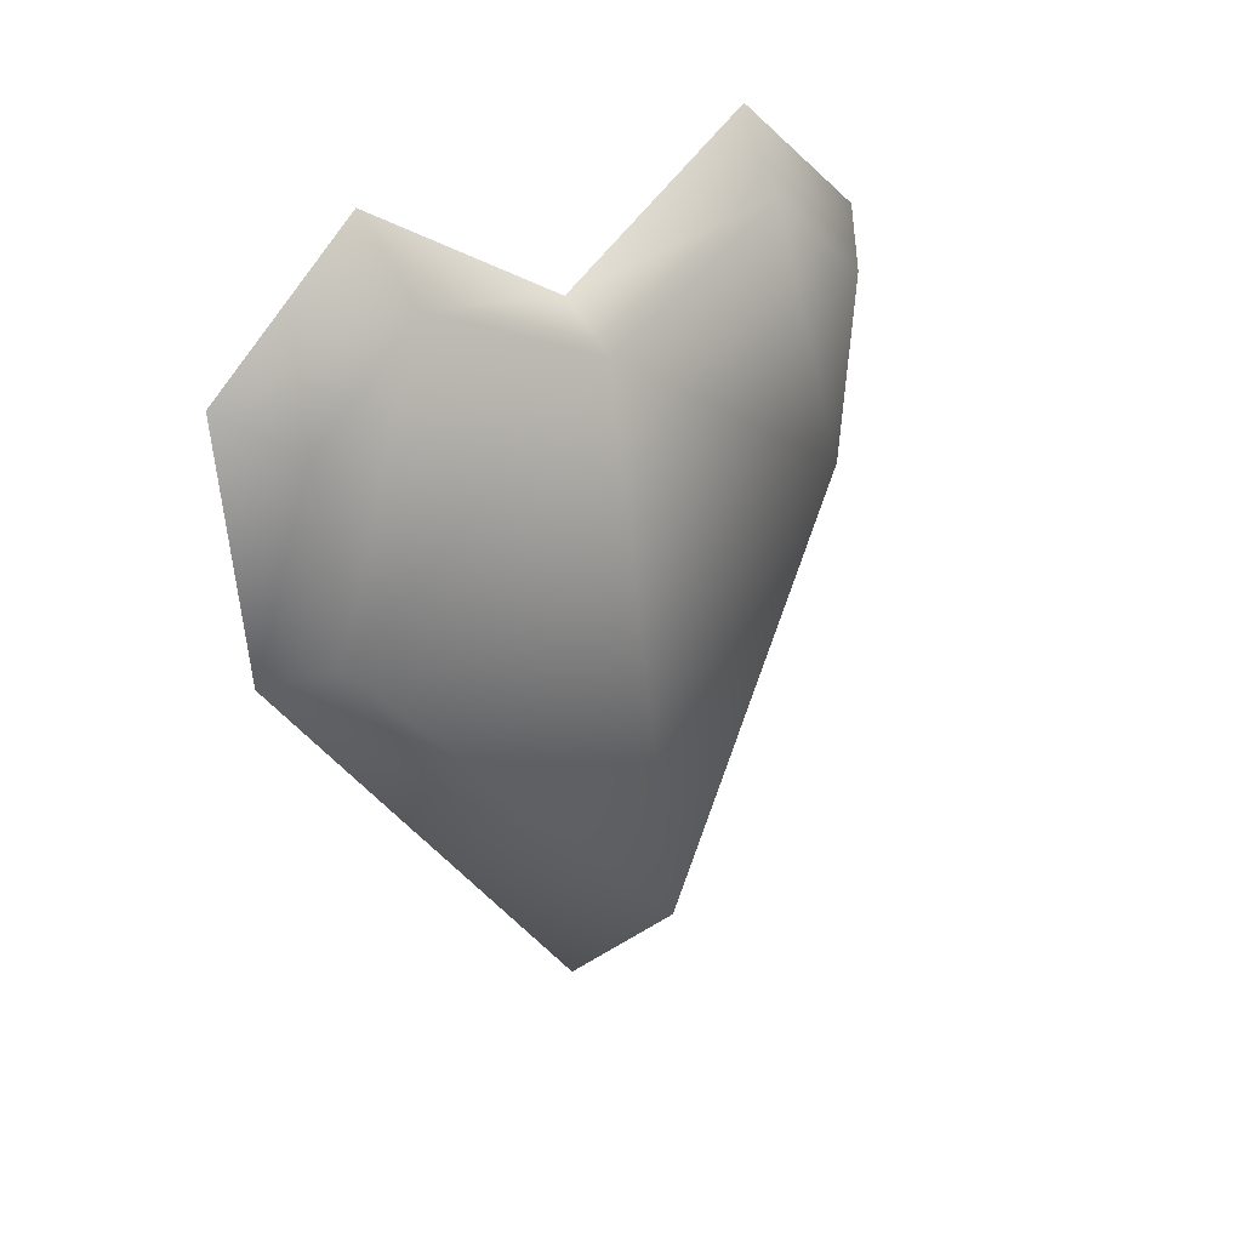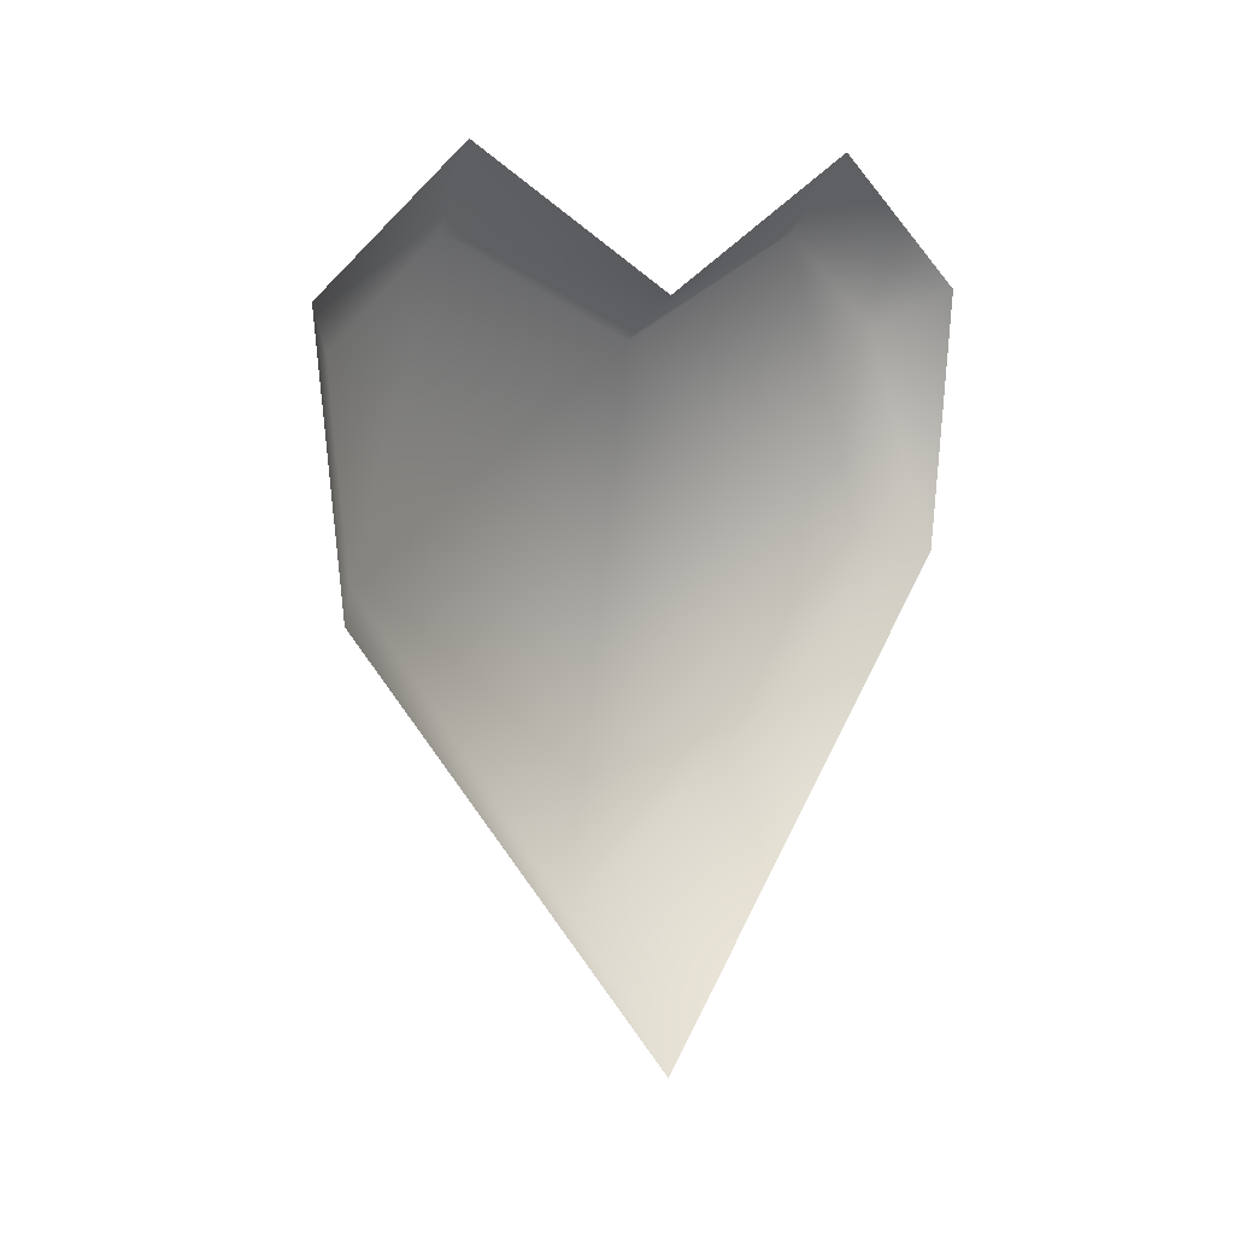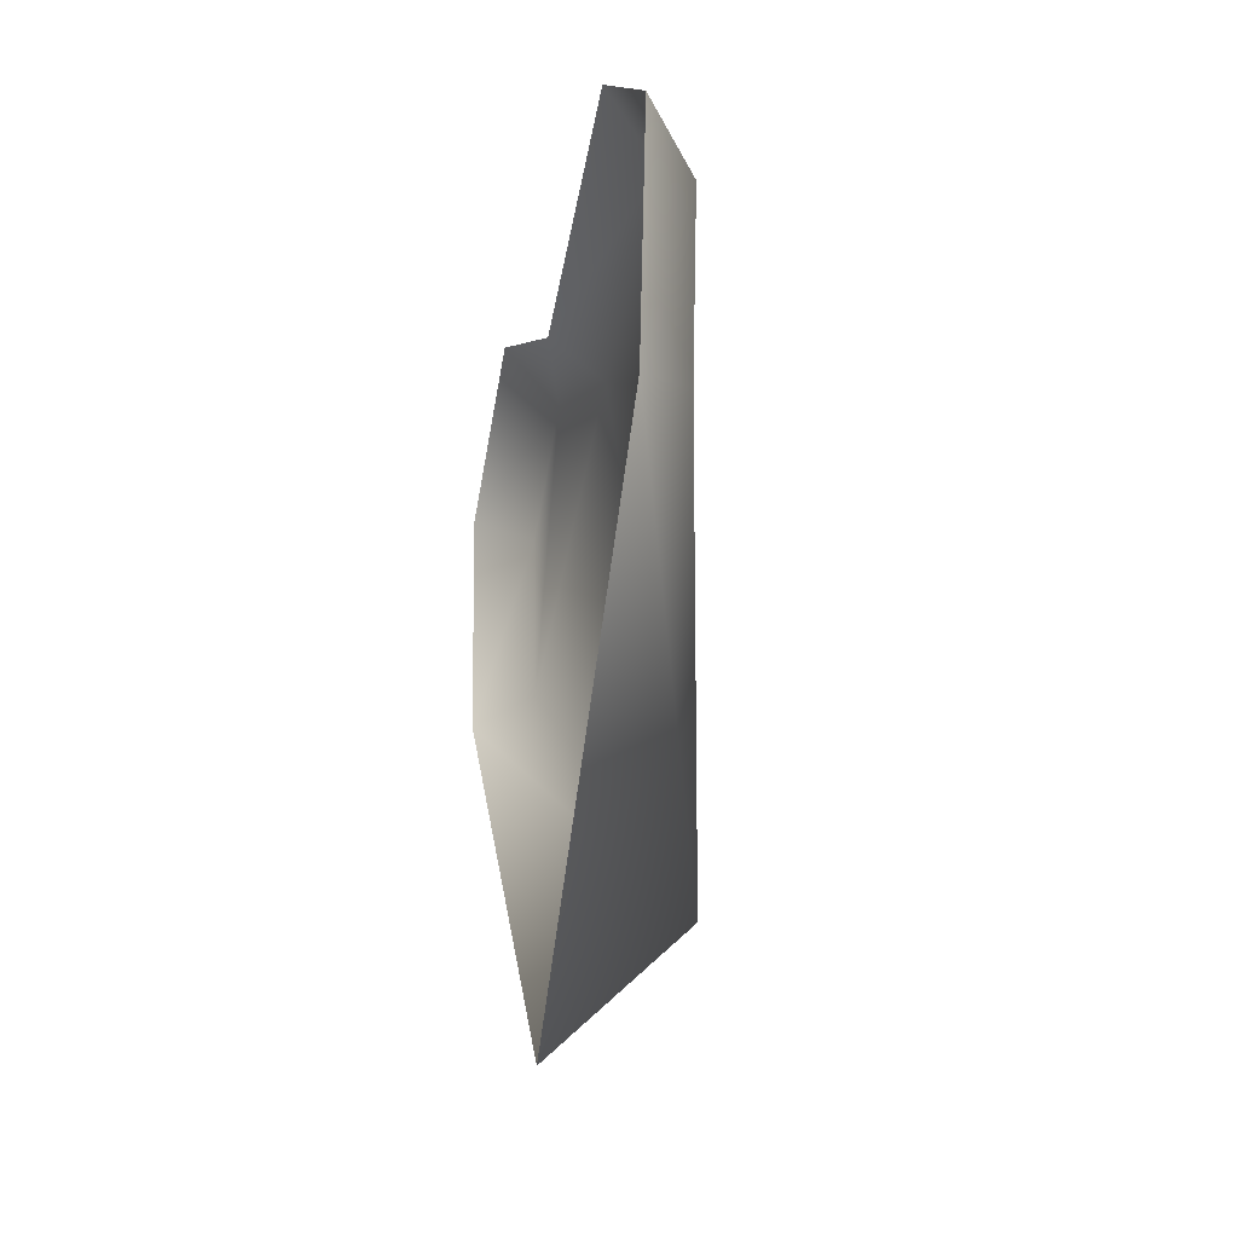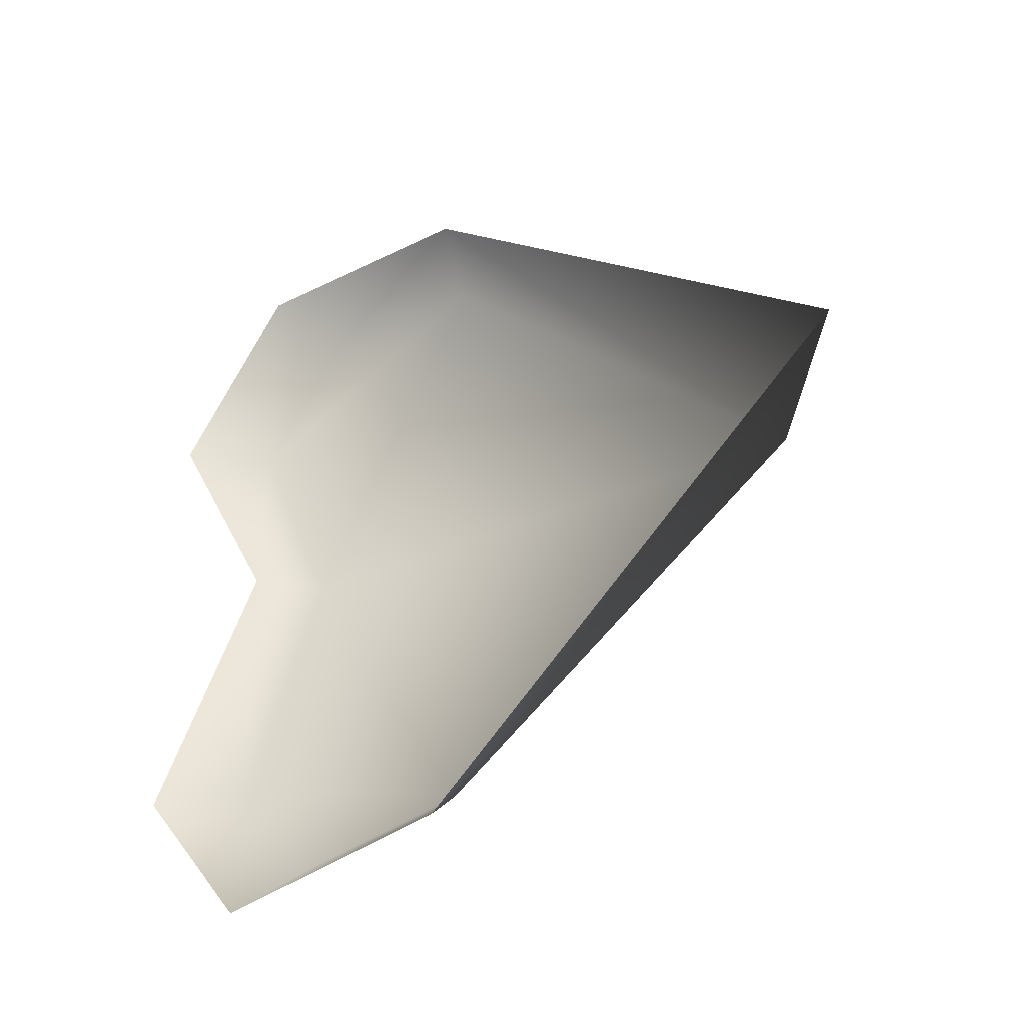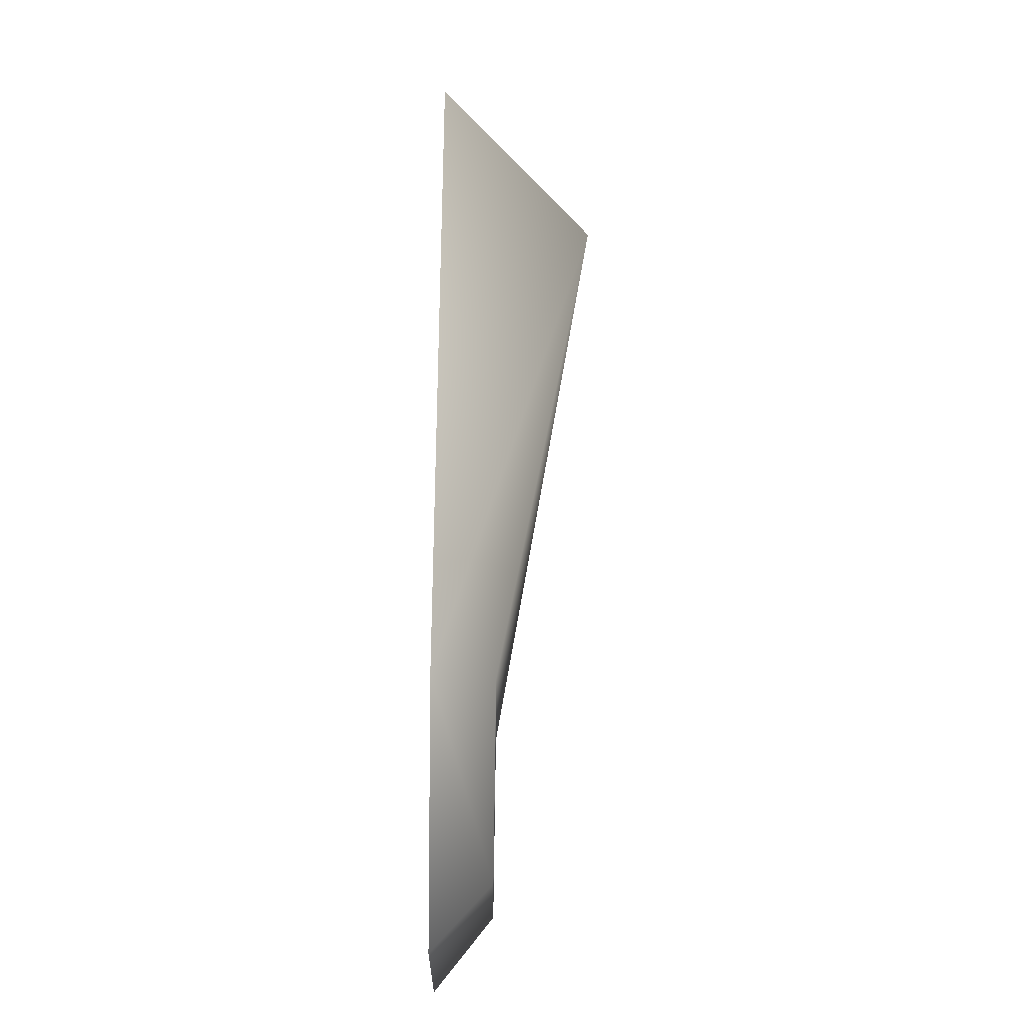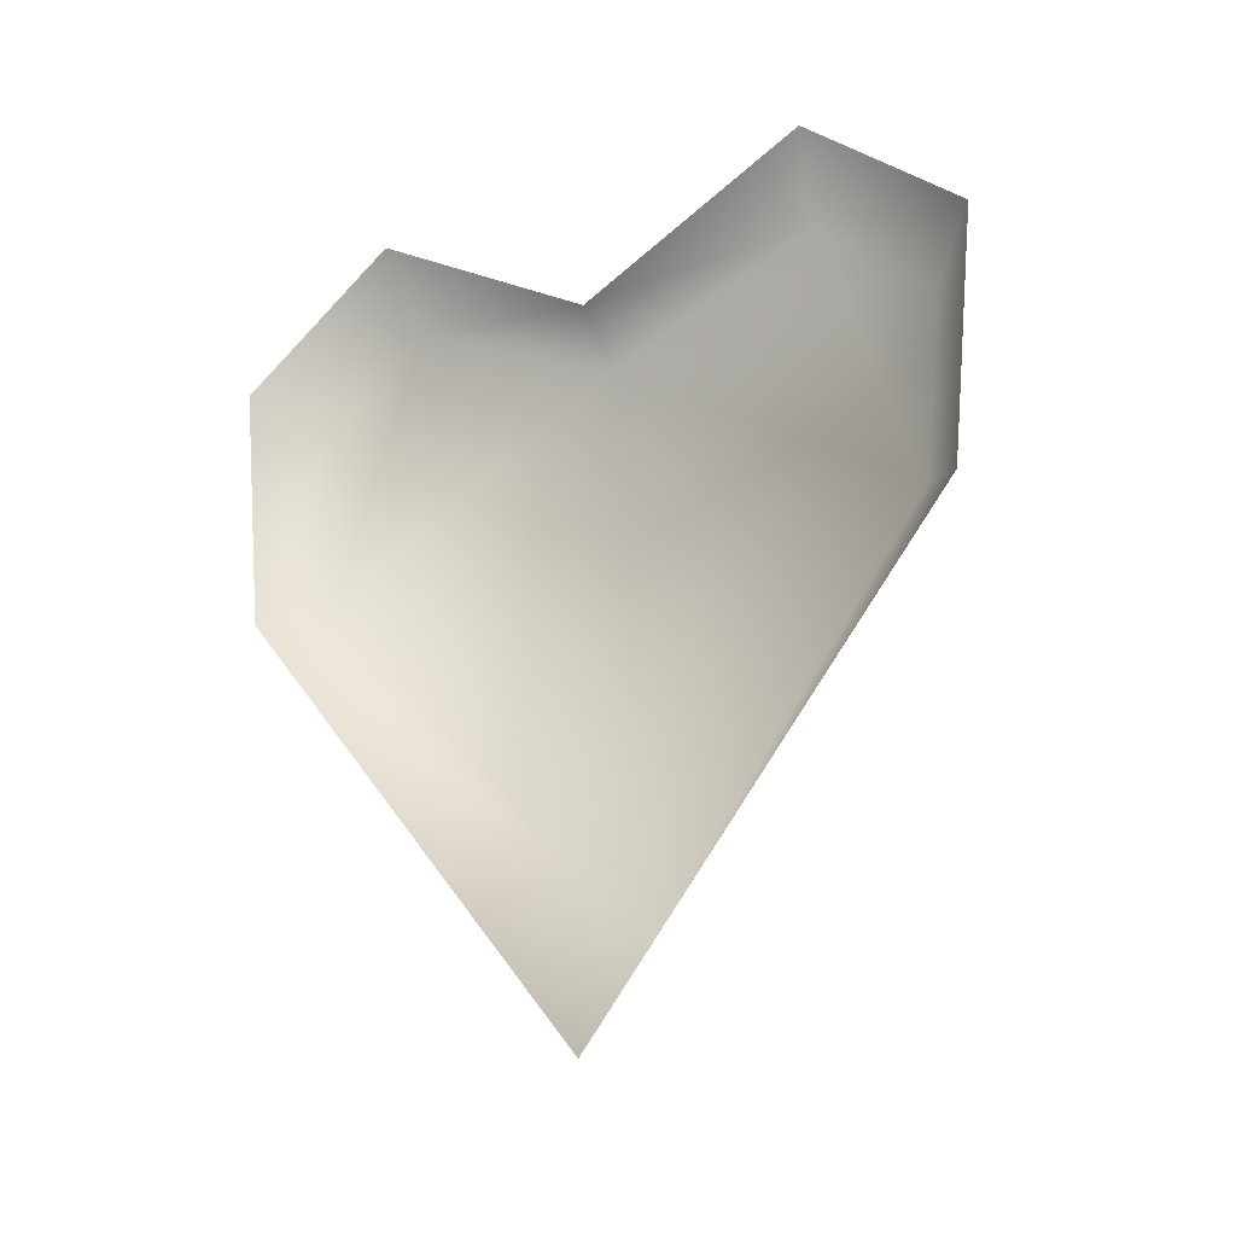
<metadata>
{"format":"obj","ext":"obj","renderer":"f3d","projection":"perspective","resolution":1024,"background":"white","views":[{"elev":27.0,"azim":45.6,"up":"+Y"},{"elev":8.8,"azim":-132.3,"up":"+Y"},{"elev":-26.3,"azim":-13.7,"up":"+Y"},{"elev":-34.6,"azim":-51.1,"up":"+Z"},{"elev":-72.7,"azim":-0.8,"up":"+Z"},{"elev":-23.5,"azim":-62.3,"up":"+Y"}]}
</metadata>
<code>
g heart_p1
v 0 -0.6383 10.36
v 1.653 0 9
v 1.653 5.59 9.559
v 1.653 8.388 6.141
v 0 6.818 11.1
v 0 10.55 6.542
v 0 -0.6383 -10.36
v 1.653 0 -9
v 1.653 5.584 0
v 4.084 -10 0
v 1.653 5.59 -9.559
v 1.653 8.388 -6.141
v 0 6.81 0
v 0 -13.98 0
v 0 6.818 -11.1
v 0 10.55 -6.542
f 4 13 6
f 3 1 2
f 4 2 9
f 4 5 3
f 10 1 14
f 9 2 10
f 12 13 9
f 7 11 8
f 12 8 11
f 15 12 11
f 10 7 8
f 9 10 8
f 4 9 13
f 3 5 1
f 4 3 2
f 4 6 5
f 10 2 1
f 12 16 13
f 7 15 11
f 12 9 8
f 15 16 12
f 10 14 7

</code>
